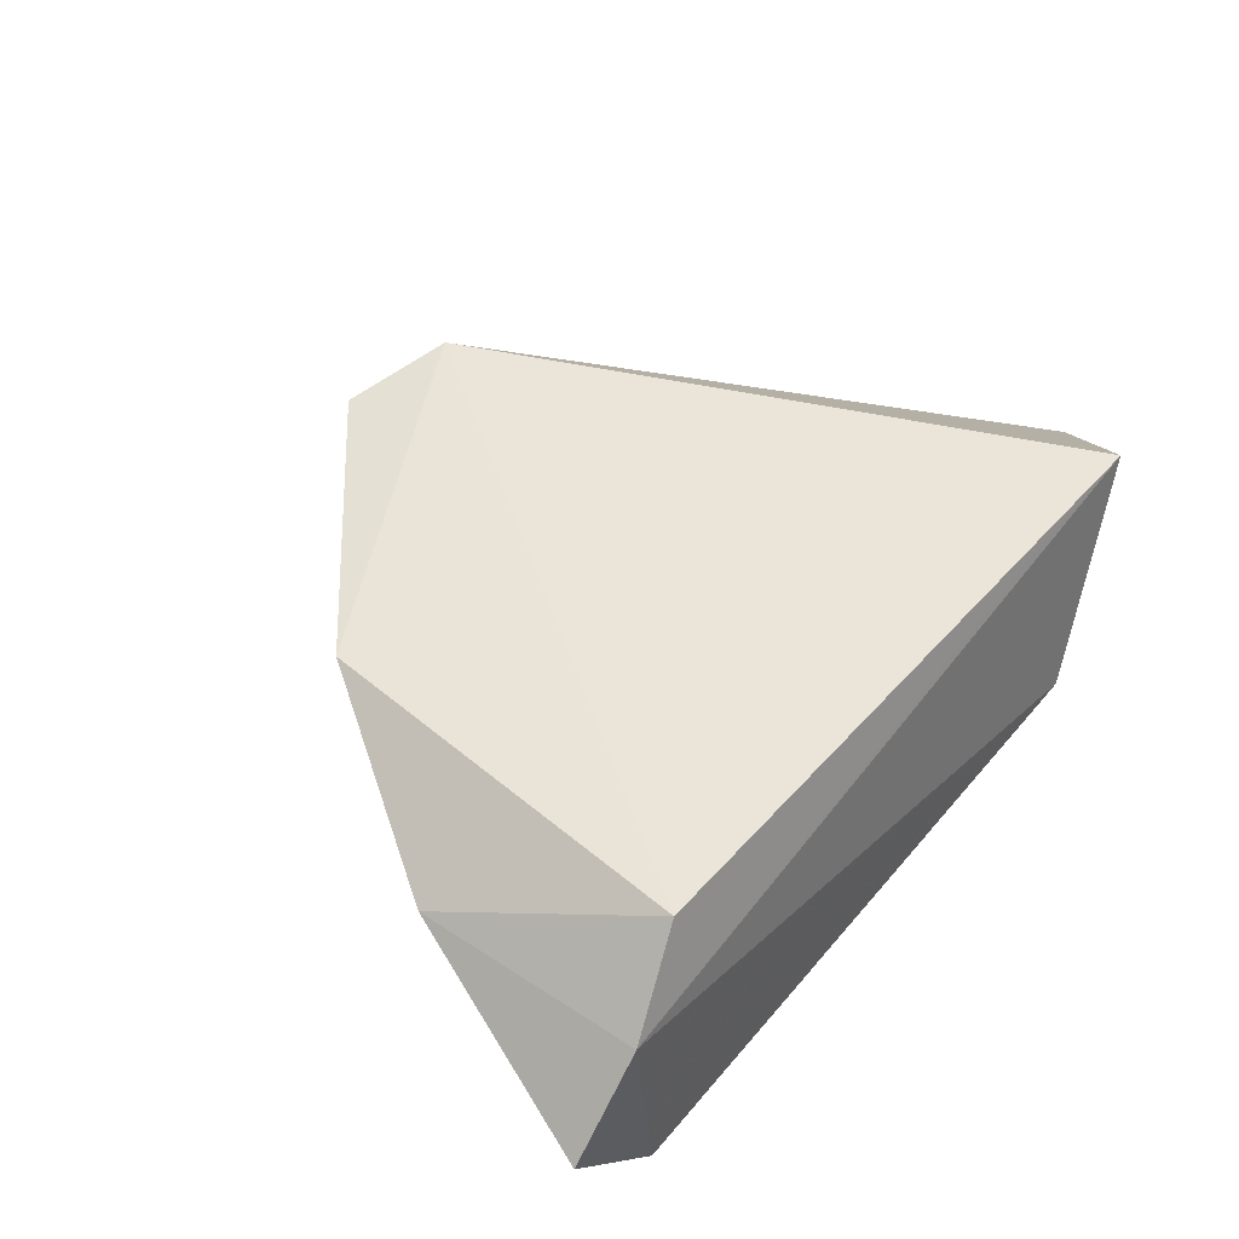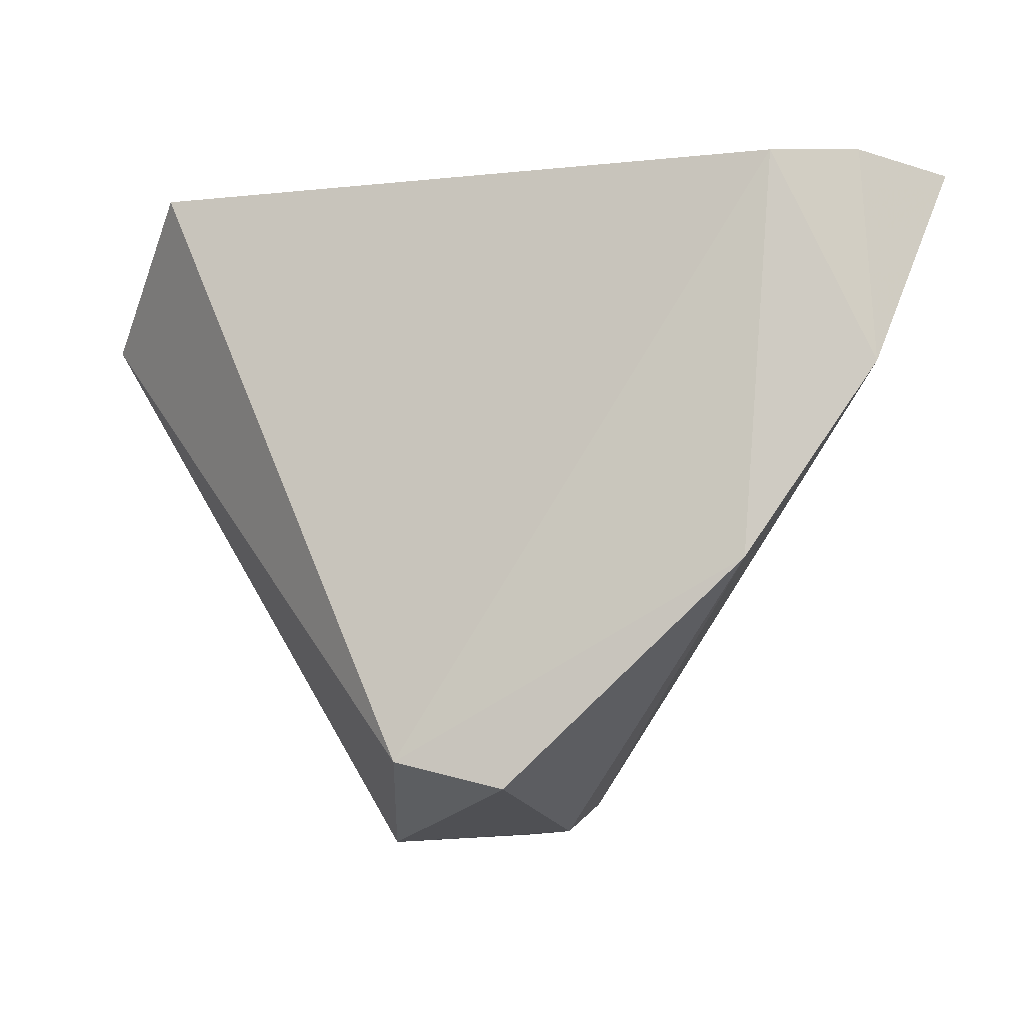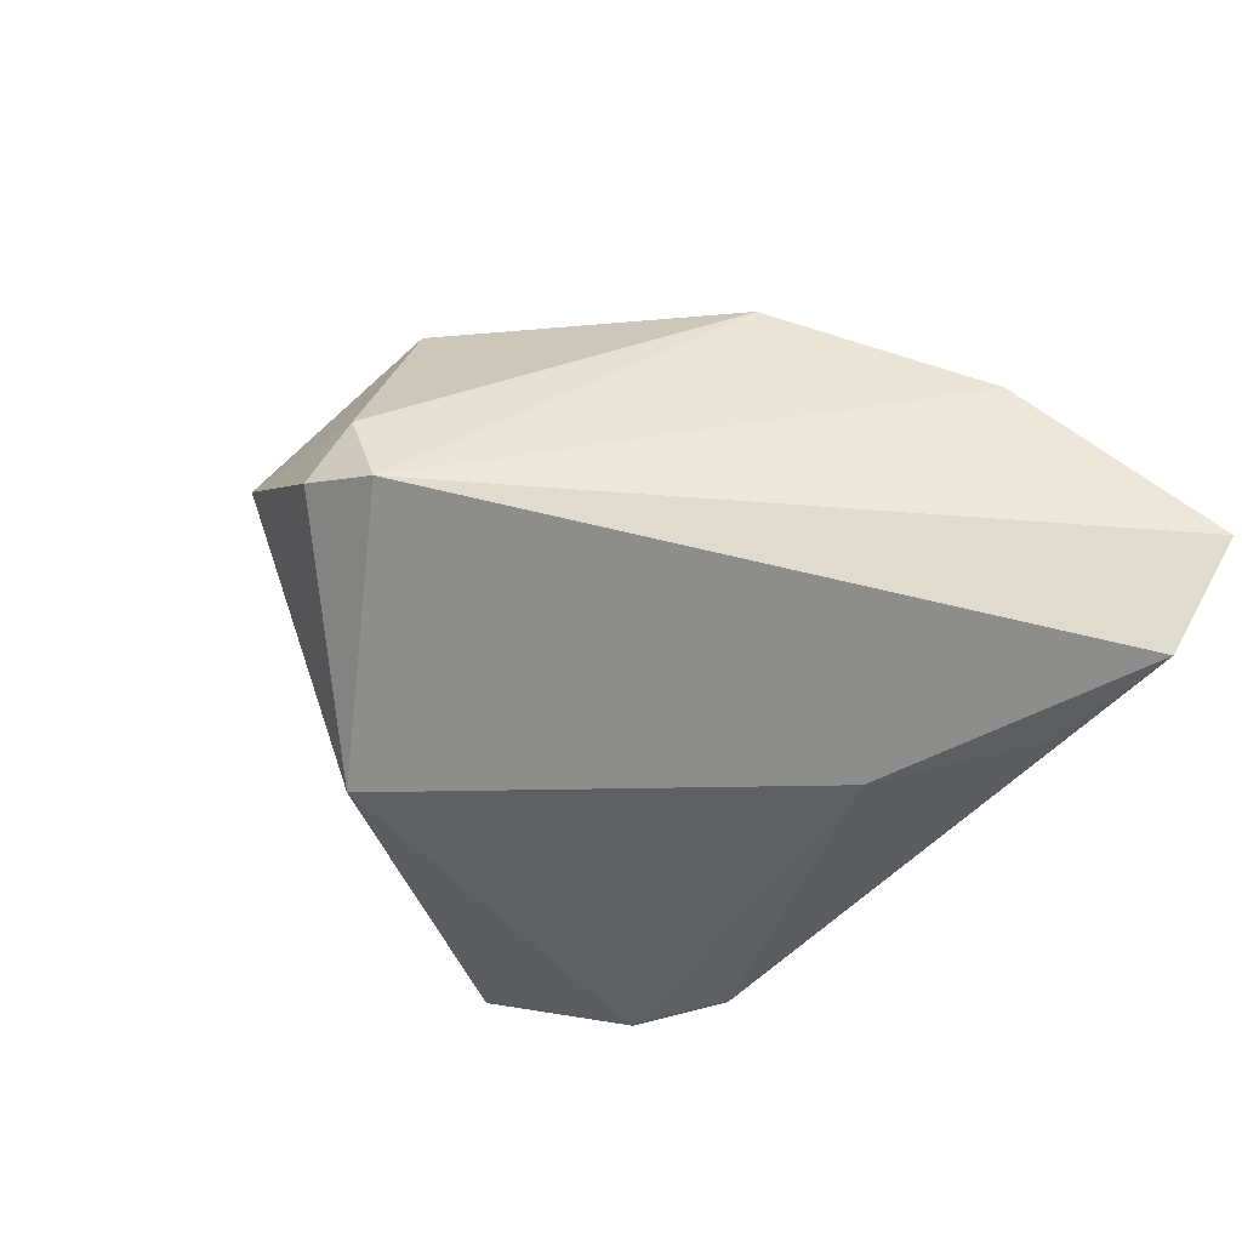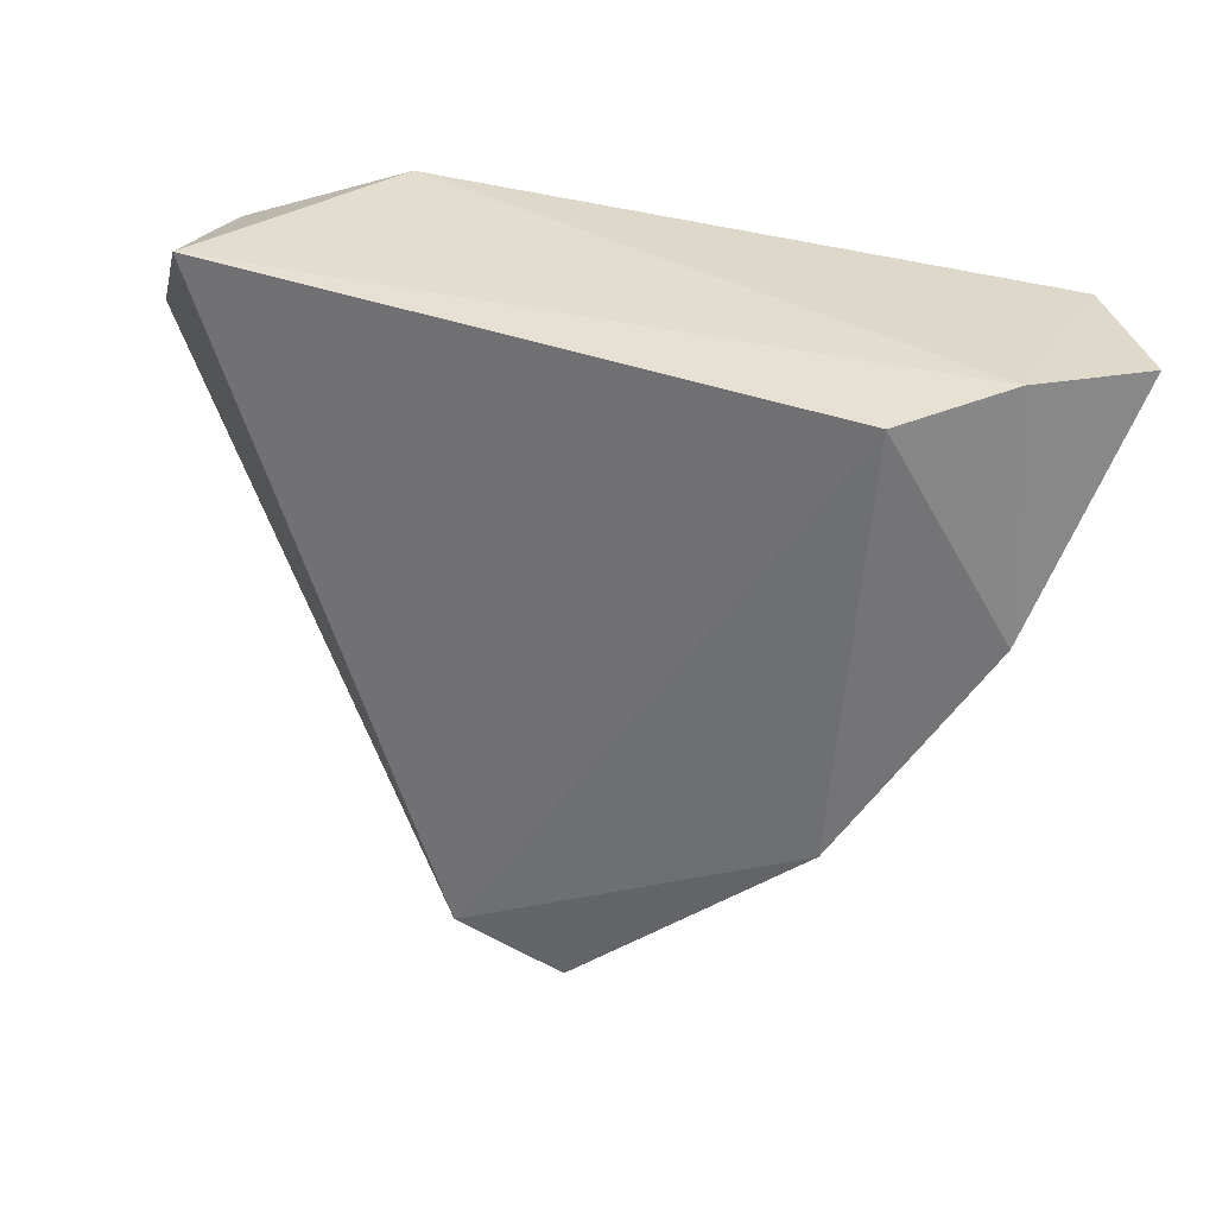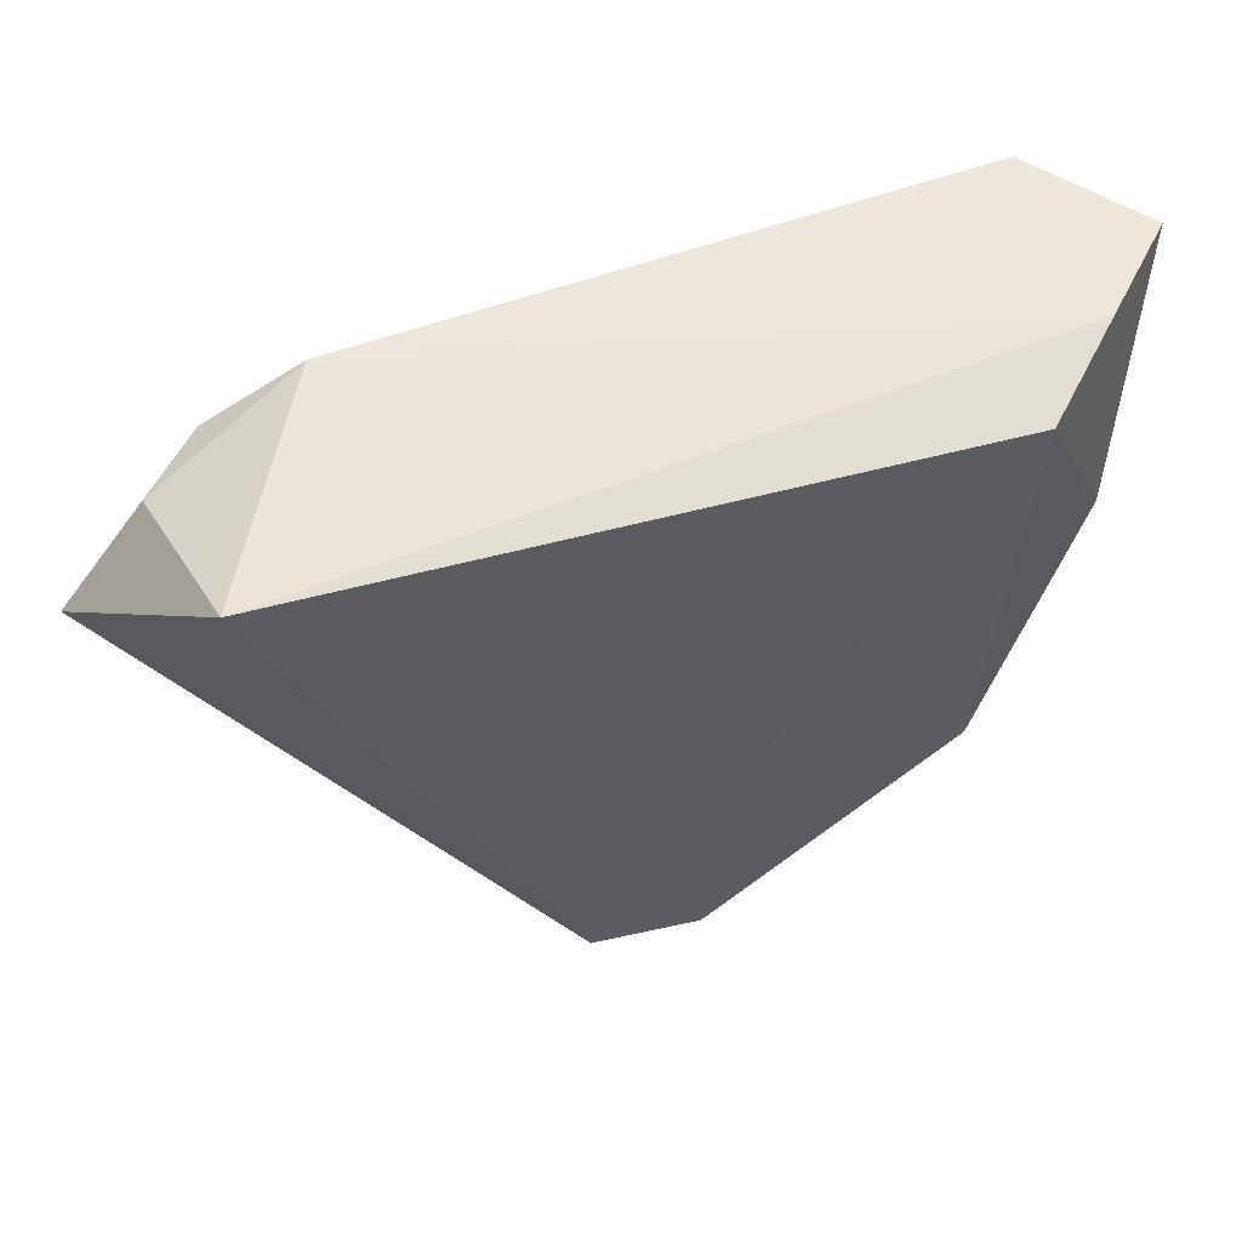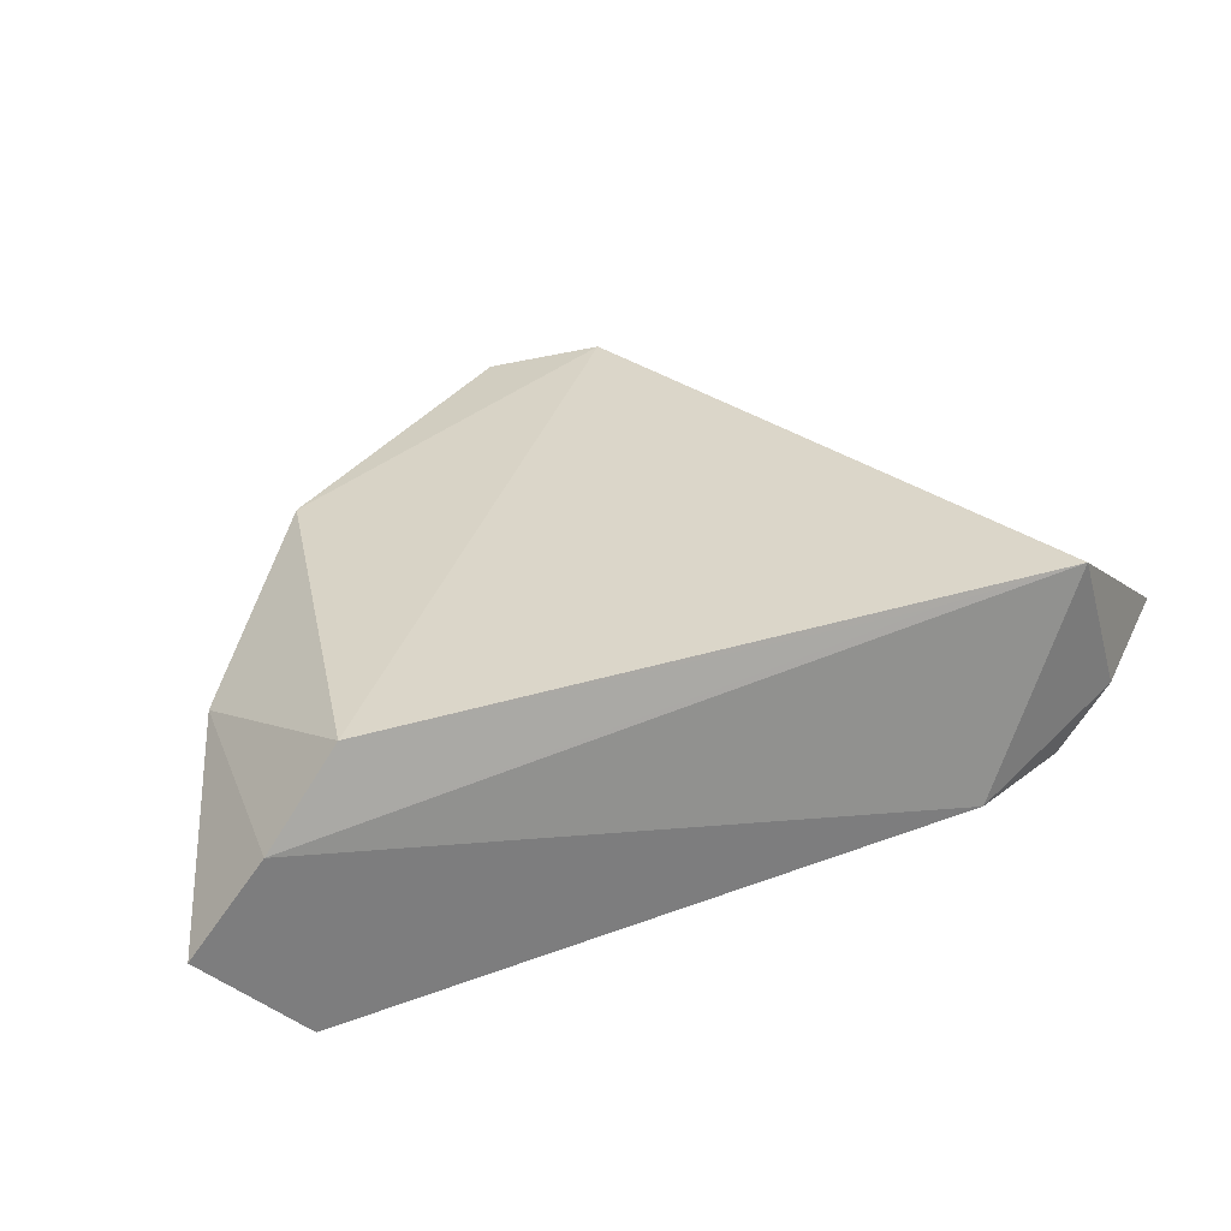
<metadata>
{"format":"obj","ext":"obj","renderer":"f3d","projection":"perspective","resolution":1024,"background":"white","views":[{"elev":42.7,"azim":130.3,"up":"+Z"},{"elev":-9.3,"azim":22.9,"up":"+Y"},{"elev":-64.5,"azim":49.4,"up":"+Z"},{"elev":32.8,"azim":34.6,"up":"+Y"},{"elev":55.4,"azim":-9.3,"up":"+Y"},{"elev":28.1,"azim":164.6,"up":"+Z"}]}
</metadata>
<code>
v -0.03019 0.03628 -0.005122
v 0.03663 -0.01758 0.01481
v 0.01024 0.02021 -0.02166
v -0.02907 -0.02412 -0.02167
v -0.05771 0.01797 0.007757
v -0.01618 -0.05141 0.001735
v 0.04485 0.03517 -0.02167
v 0.04897 0.03628 0.002116
v 0.00338 -0.0499 -0.01133
v -0.04094 0.03426 0.02267
v 0.02723 0.03329 -0.01941
v 0.051 0.007934 0.003823
v 0.00379 -0.04603 -0.02167
v 0.04039 0.03393 0.01327
v -0.004074 -0.05022 -0.01611
v -0.04164 0.0301 -0.00366
v 0.05756 0.03524 -0.01005
v 0.006538 -0.04531 0.01902
v -0.04765 0.02991 0.004537
v -0.02387 0.03441 0.01978
v -0.007109 -0.04185 0.02173
f 13 2 9
f 21 2 14
f 15 13 9
f 4 13 15
f 14 2 12
f 12 8 14
f 17 8 12
f 12 13 17
f 2 13 12
f 9 2 18
f 2 21 18
f 6 21 5
f 5 4 6
f 4 15 6
f 6 18 21
f 6 15 9
f 9 18 6
f 5 21 10
f 10 19 5
f 10 21 14
f 1 19 10
f 8 1 10
f 7 13 4
f 17 13 7
f 7 8 17
f 7 1 8
f 5 19 16
f 16 19 1
f 16 4 5
f 14 8 20
f 20 10 14
f 8 10 20
f 3 7 4
f 4 16 3
f 3 16 1
f 1 7 11
f 11 3 1
f 7 3 11

</code>
